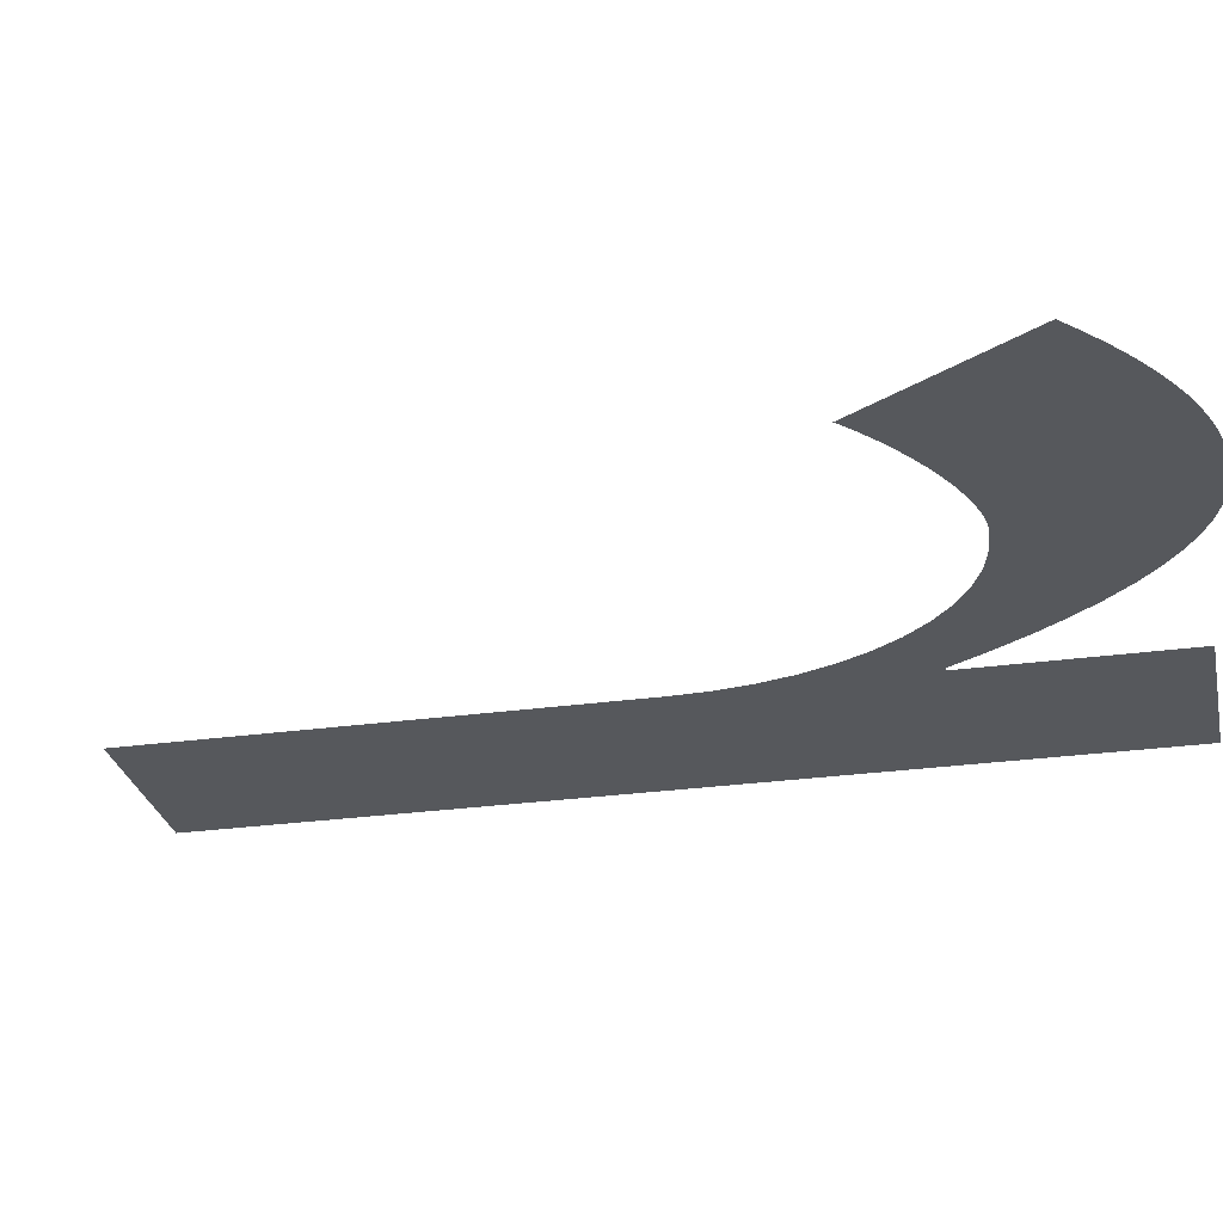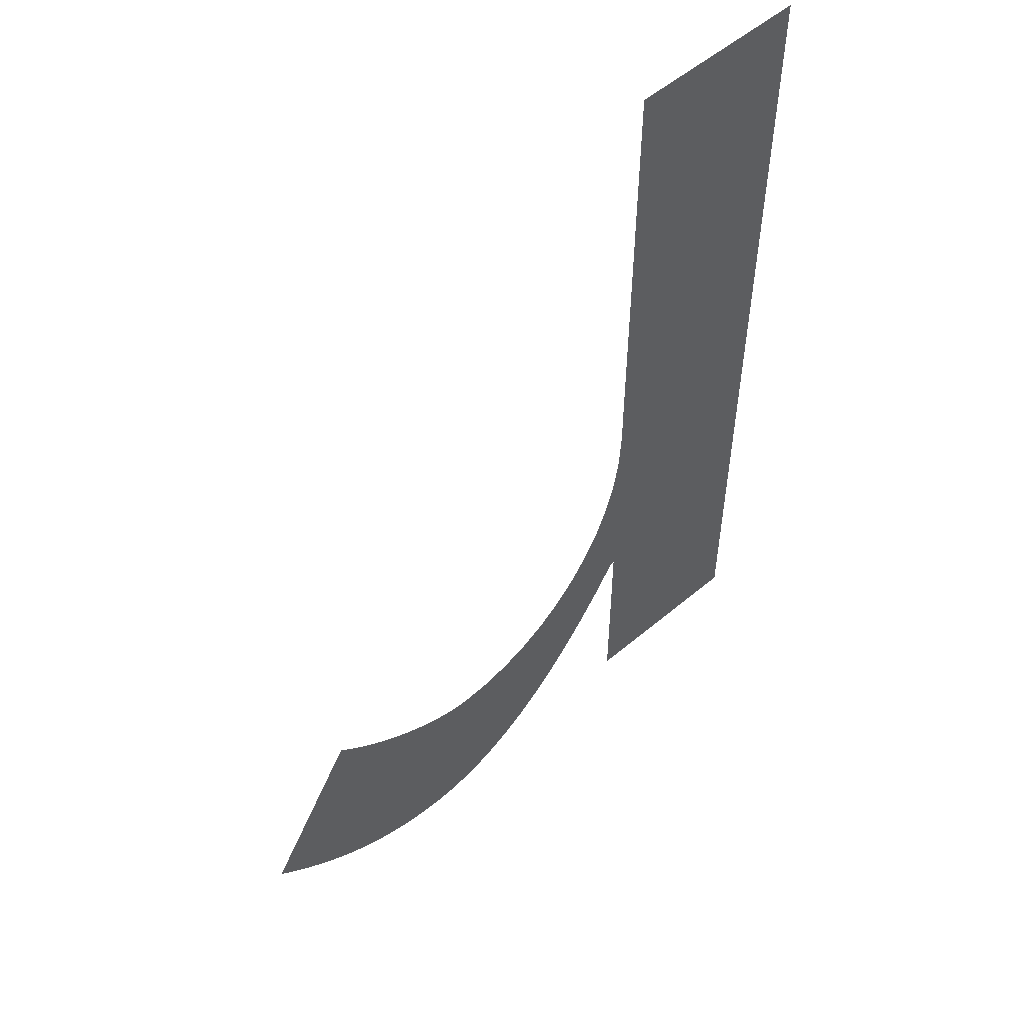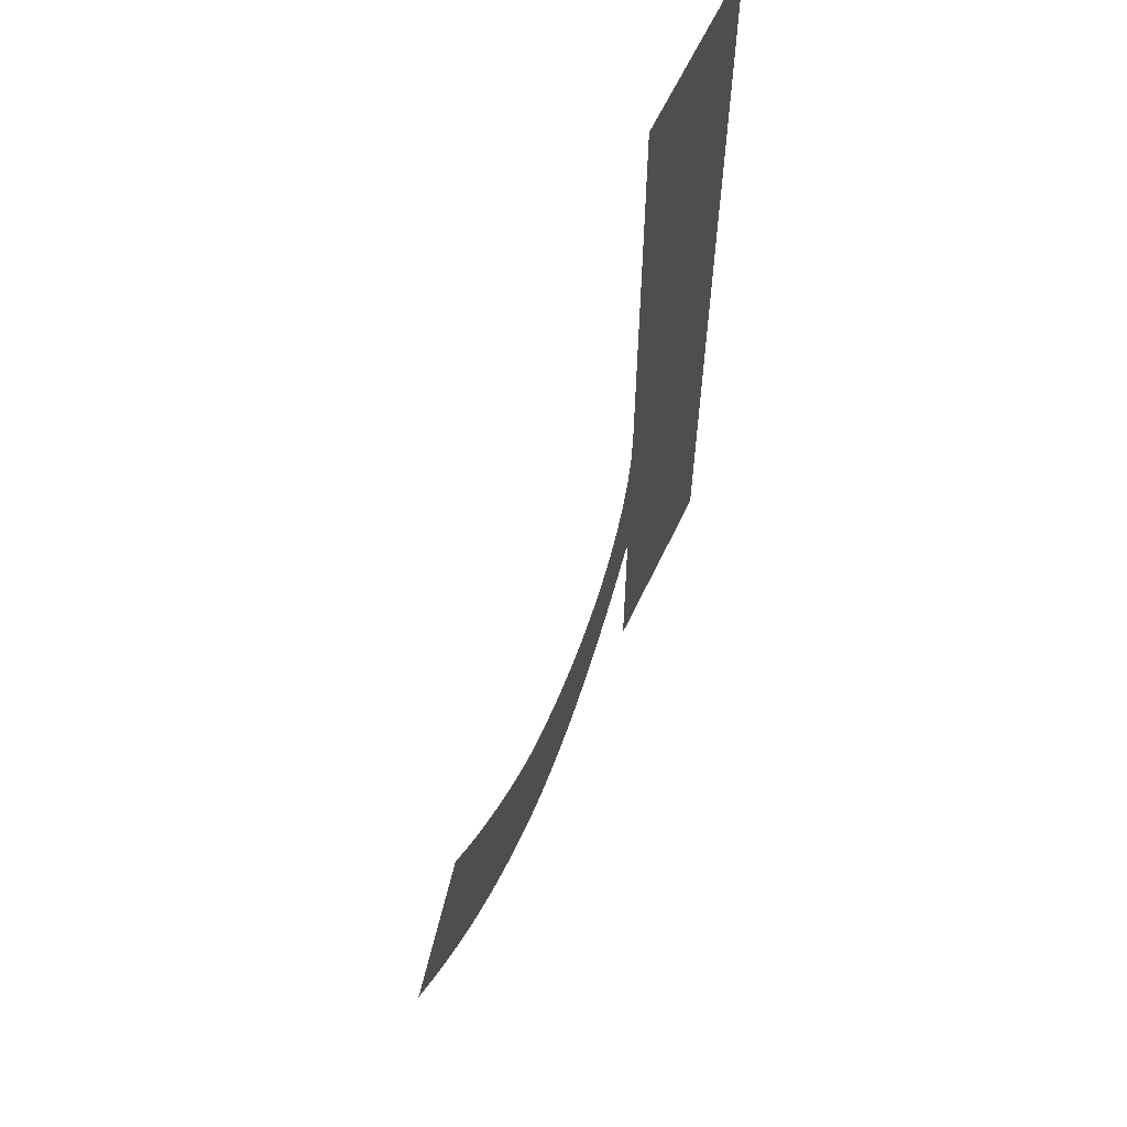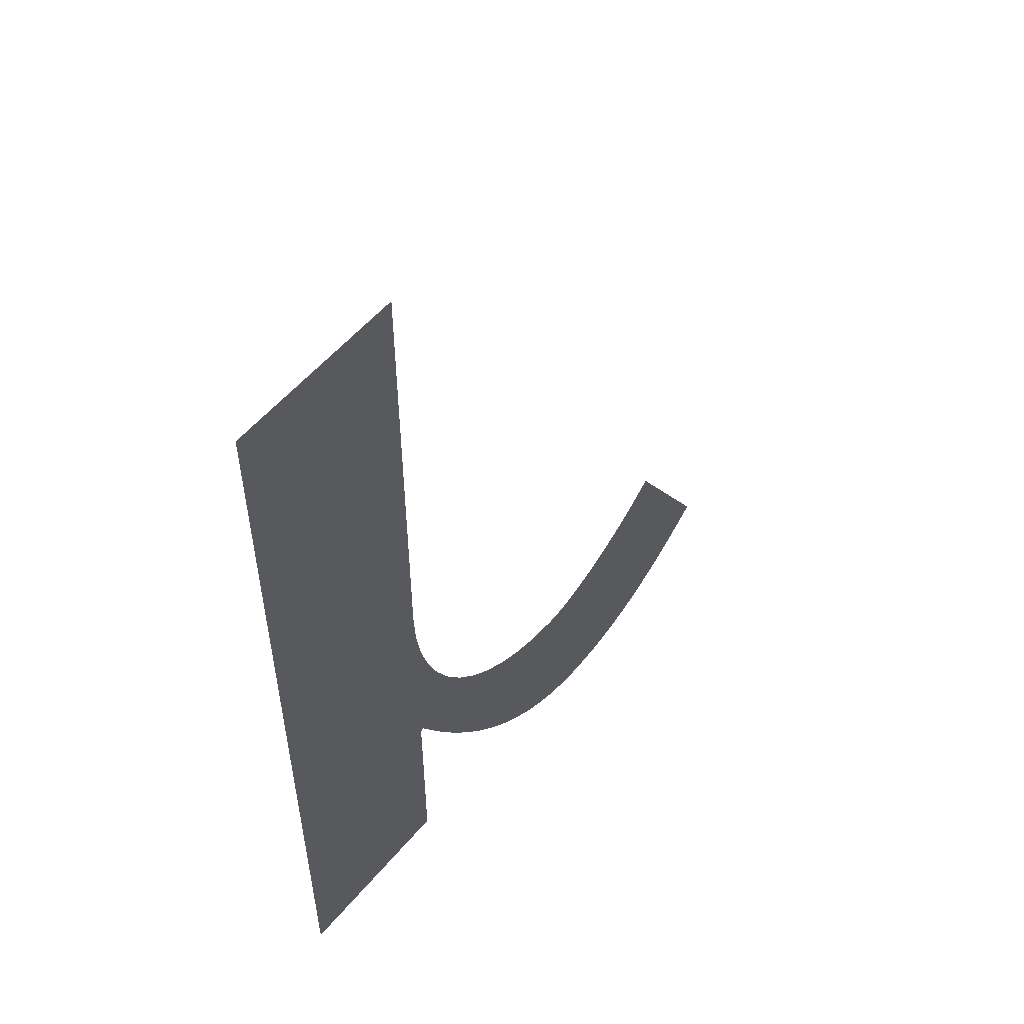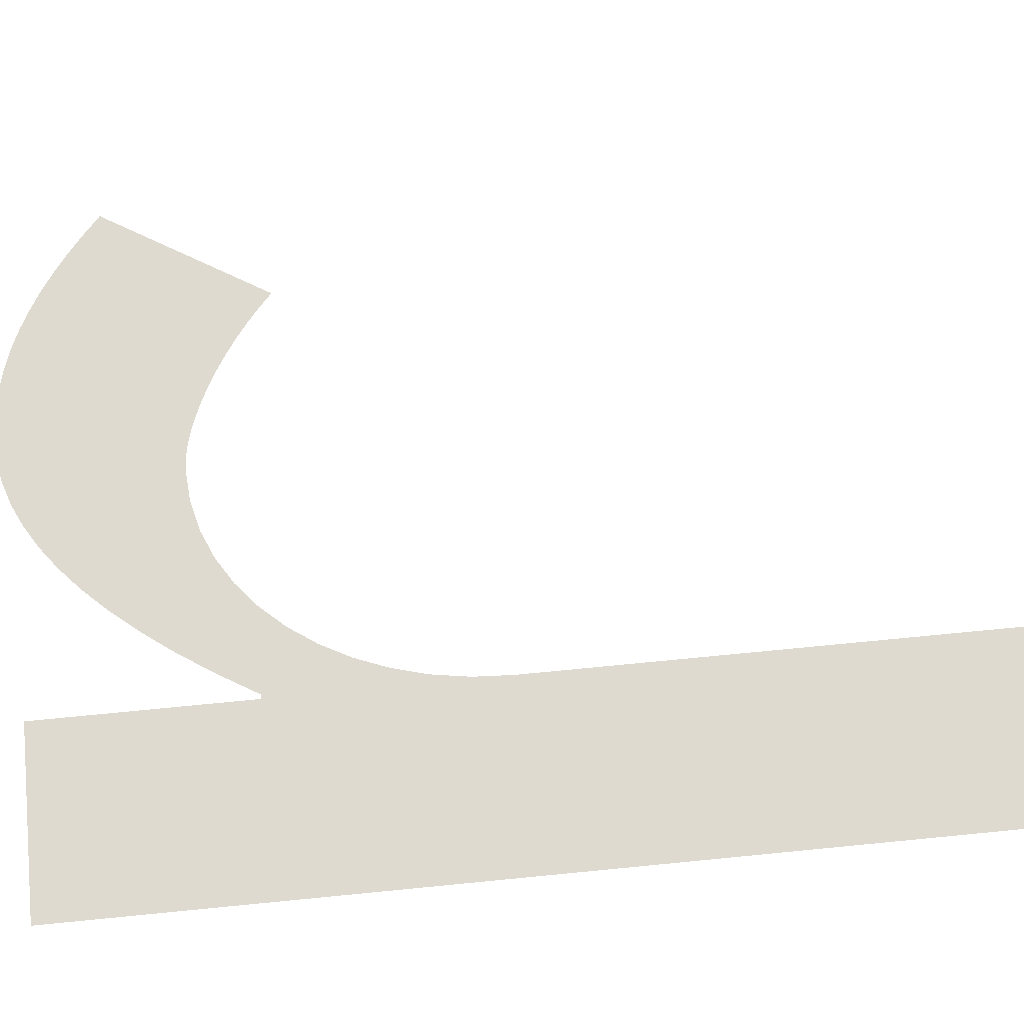
<metadata>
{"format":"obj","ext":"obj","renderer":"f3d","projection":"perspective","resolution":1024,"background":"white","views":[{"elev":-27.8,"azim":101.9,"up":"+Y"},{"elev":54.3,"azim":138.2,"up":"+Z"},{"elev":63.6,"azim":115.5,"up":"+Z"},{"elev":55.2,"azim":-50.7,"up":"+Z"},{"elev":70.9,"azim":-95.6,"up":"+Y"}]}
</metadata>
<code>
o r_Mesh.066
v 0.069 0 -0.449
v 0.069 0 0
v 0.158 0 0
v 0.158 0 -0.235
v 0.159 0 -0.2539
v 0.1618 0 -0.272
v 0.1665 0 -0.289
v 0.1727 0 -0.305
v 0.1805 0 -0.3197
v 0.1896 0 -0.3329
v 0.2001 0 -0.3445
v 0.2116 0 -0.3543
v 0.2242 0 -0.3623
v 0.2377 0 -0.3681
v 0.252 0 -0.3718
v 0.267 0 -0.373
v 0.2725 0 -0.3726
v 0.2786 0 -0.3715
v 0.285 0 -0.3698
v 0.2919 0 -0.3674
v 0.2989 0 -0.3643
v 0.3063 0 -0.3608
v 0.3137 0 -0.3566
v 0.3211 0 -0.352
v 0.3286 0 -0.3468
v 0.3359 0 -0.3413
v 0.3431 0 -0.3353
v 0.35 0 -0.329
v 0.397 0 -0.406
v 0.3878 0 -0.4144
v 0.3787 0 -0.422
v 0.3697 0 -0.4289
v 0.3608 0 -0.435
v 0.352 0 -0.4404
v 0.3431 0 -0.4451
v 0.3343 0 -0.4491
v 0.3255 0 -0.4523
v 0.3167 0 -0.4548
v 0.3079 0 -0.4566
v 0.299 0 -0.4576
v 0.29 0 -0.458
v 0.2795 0 -0.4573
v 0.2689 0 -0.4552
v 0.2583 0 -0.4516
v 0.2476 0 -0.4465
v 0.2369 0 -0.4399
v 0.2261 0 -0.4316
v 0.2153 0 -0.4217
v 0.2044 0 -0.4101
v 0.1934 0 -0.3968
v 0.1823 0 -0.3817
v 0.1712 0 -0.3648
v 0.16 0 -0.346
v 0.158 0 -0.346
v 0.158 0 -0.449
f 42 40 41
f 42 39 40
f 43 39 42
f 43 38 39
f 44 38 43
f 44 37 38
f 44 36 37
f 45 36 44
f 45 35 36
f 2 55 1
f 2 54 55
f 46 35 45
f 46 34 35
f 46 33 34
f 47 33 46
f 47 32 33
f 48 32 47
f 48 31 32
f 48 30 31
f 49 30 48
f 49 29 30
f 50 29 49
f 50 19 29
f 19 20 29
f 20 21 29
f 21 22 29
f 22 23 29
f 23 24 29
f 24 25 29
f 25 26 29
f 26 27 29
f 27 28 29
f 51 17 50
f 17 18 50
f 18 19 50
f 52 15 51
f 15 16 51
f 16 17 51
f 52 14 15
f 52 13 14
f 53 13 52
f 53 12 13
f 53 11 12
f 2 53 54
f 2 7 53
f 7 8 53
f 8 9 53
f 9 10 53
f 10 11 53
f 2 6 7
f 2 5 6
f 2 4 5
f 2 3 4

</code>
